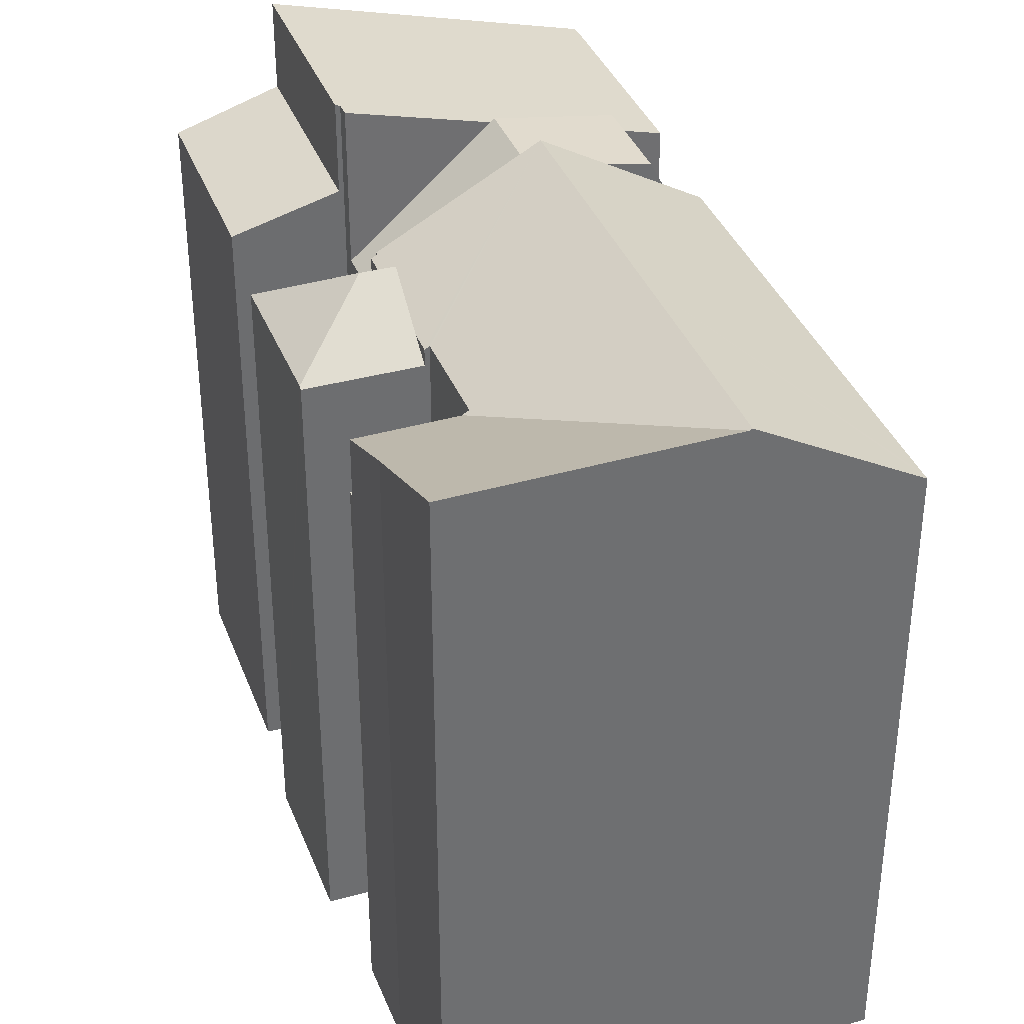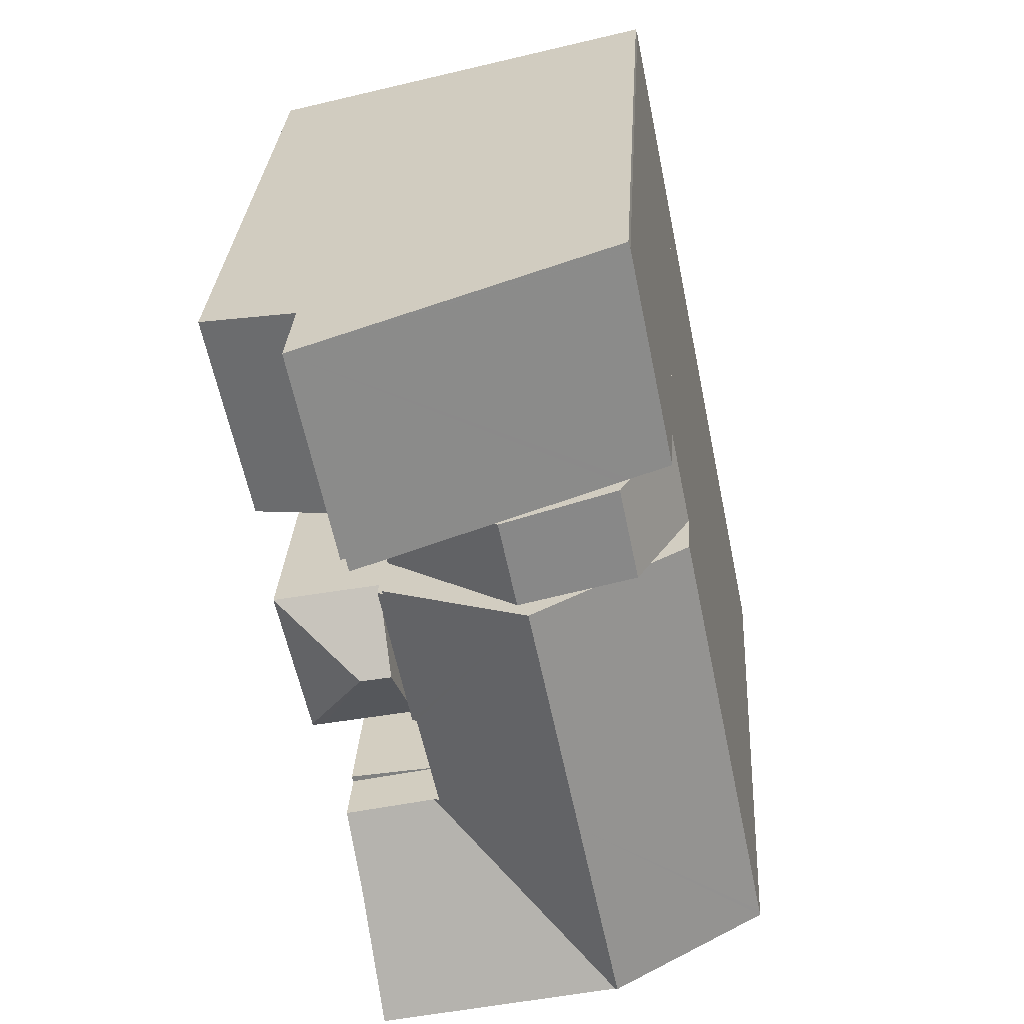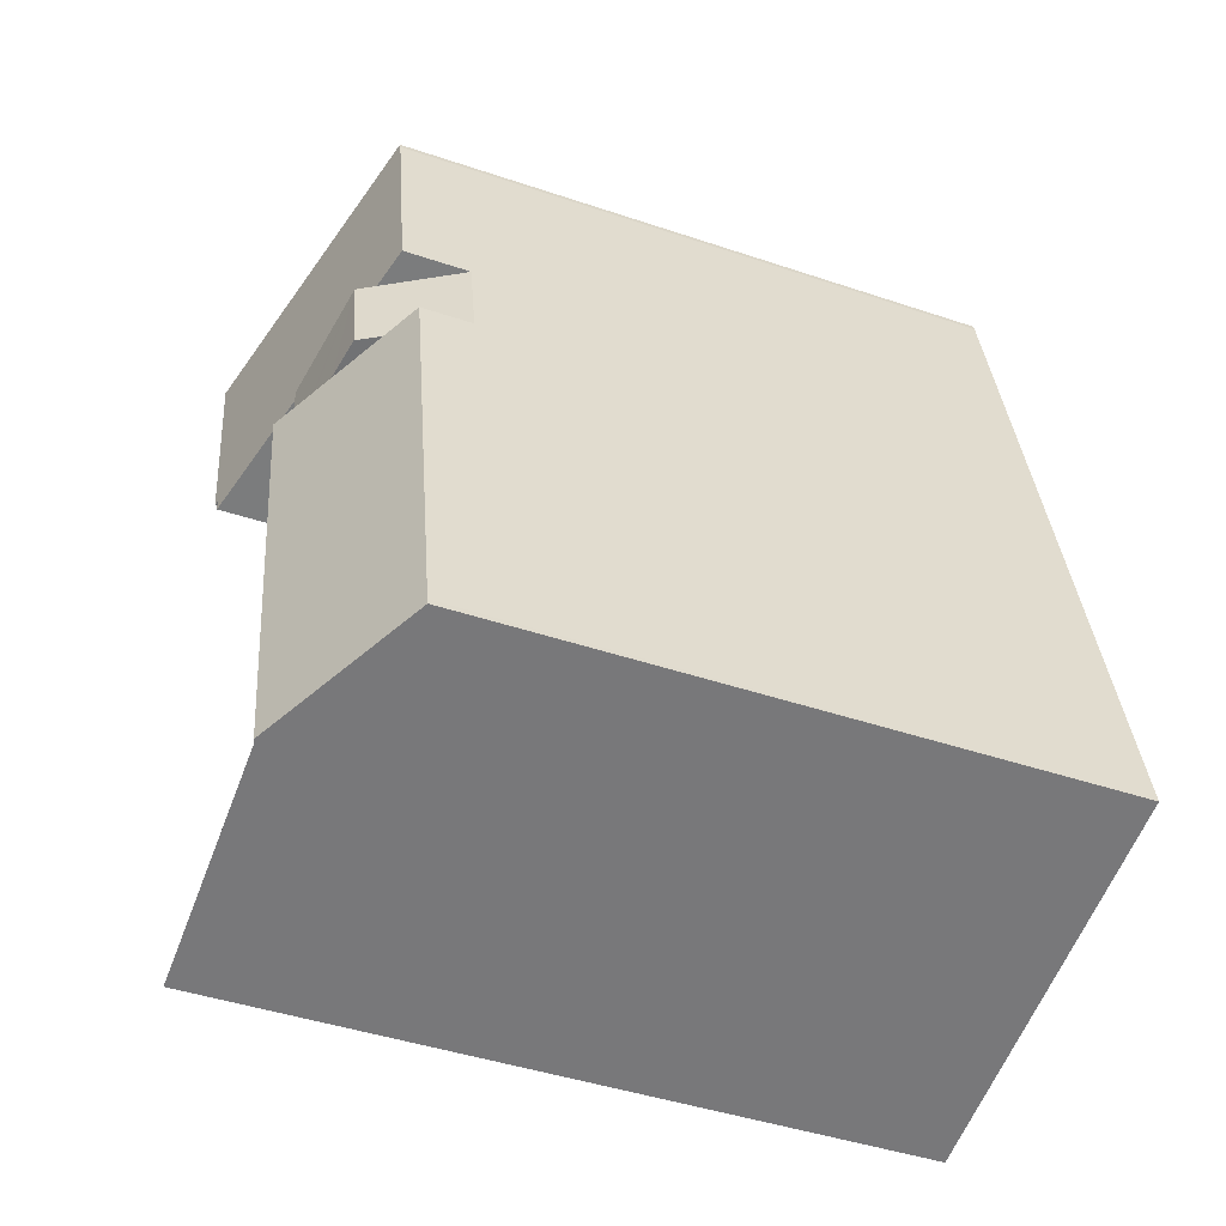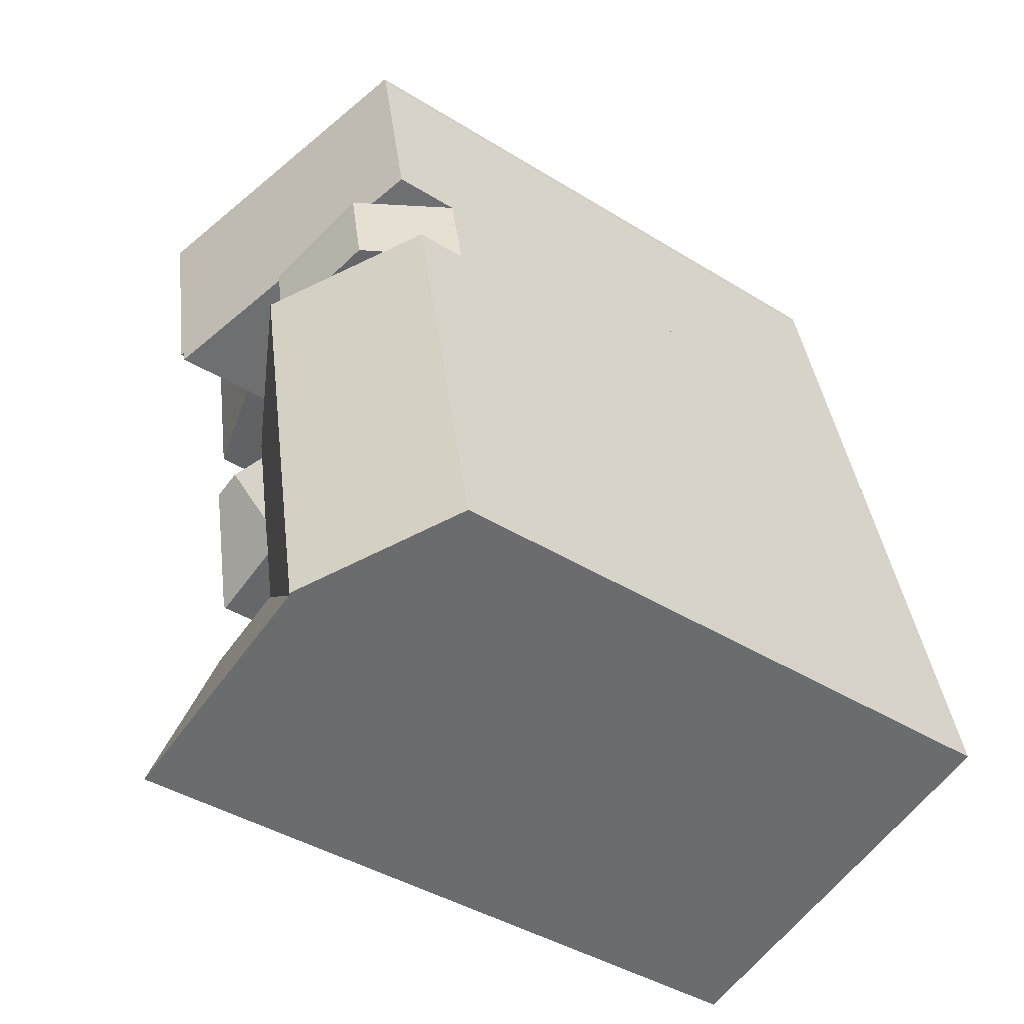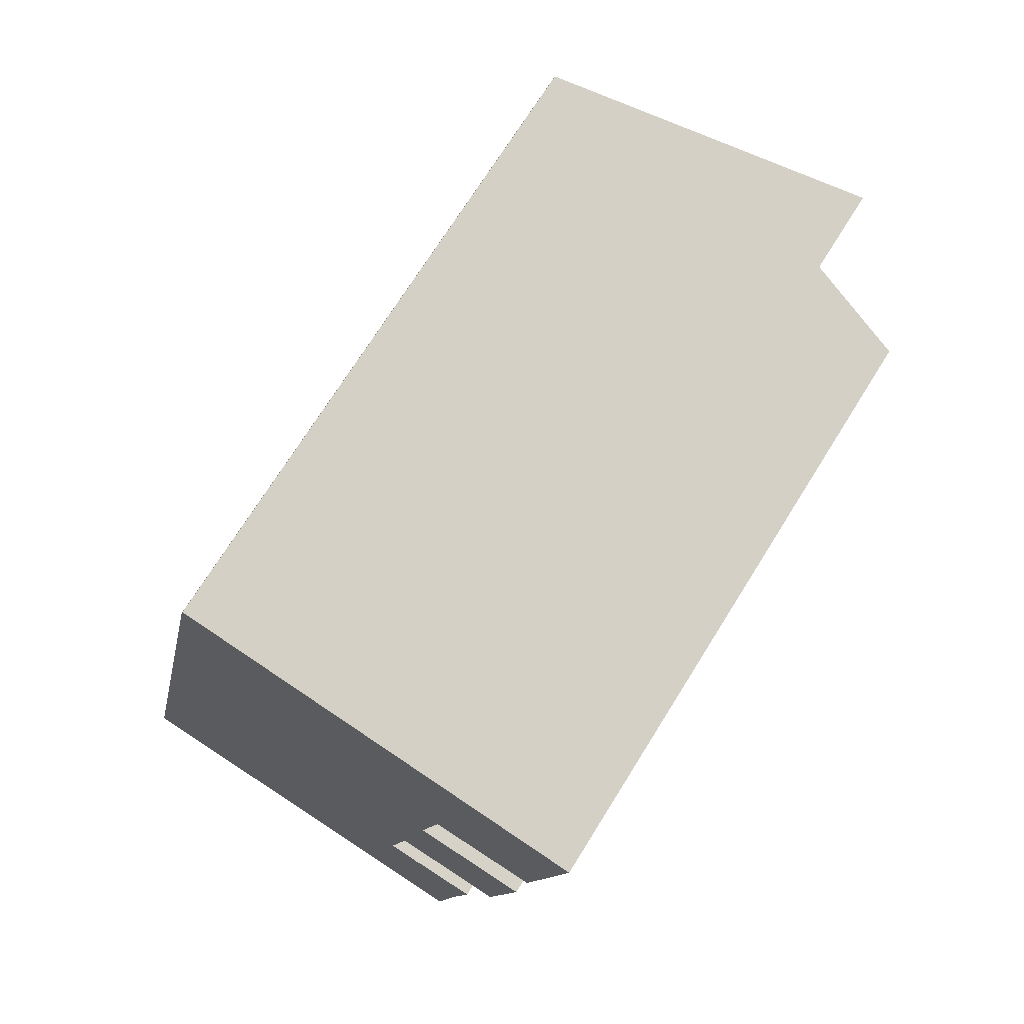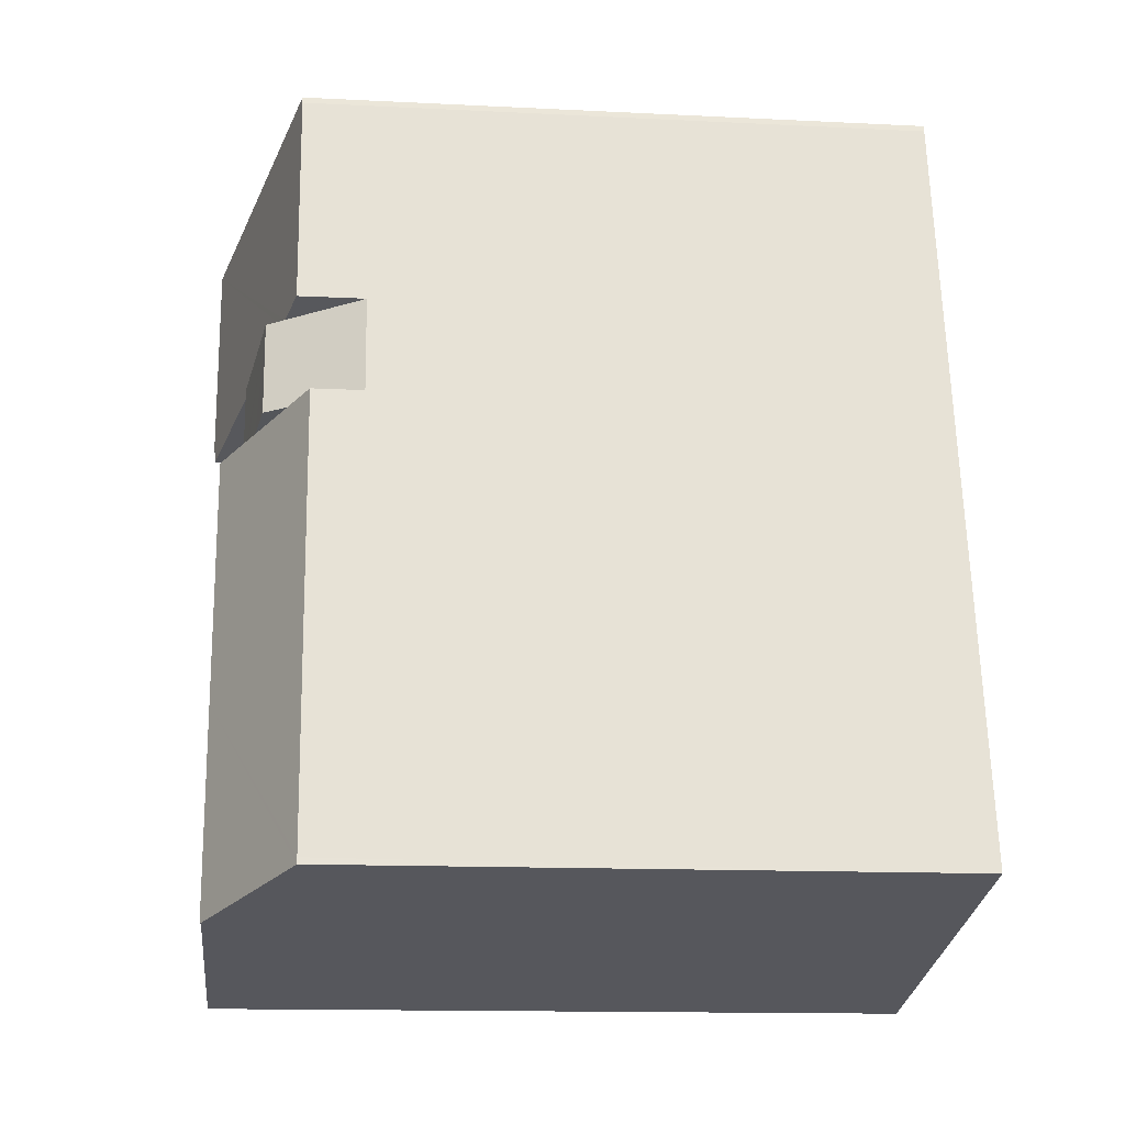
<metadata>
{"format":"obj","ext":"obj","renderer":"f3d","projection":"perspective","resolution":1024,"background":"white","views":[{"elev":36.6,"azim":172.6,"up":"+Y"},{"elev":29.6,"azim":-176.6,"up":"+Z"},{"elev":-44.6,"azim":-111.4,"up":"+Z"},{"elev":-42.2,"azim":-126.6,"up":"+Z"},{"elev":71.6,"azim":31.9,"up":"+Z"},{"elev":-14.2,"azim":-96.2,"up":"+Z"}]}
</metadata>
<code>
v  8.551 20.57 15.55
v  12.73 21.7 14.9
v  12.64 21.7 14.48
v  14.21 21.74 21.35
v  12.87 21.74 14.88
v  8.439 20.54 15.57
v  4.97 19.58 16.48
v  4.686 19.5 16.56
v  3.484 19.17 16.87
v  4.866 19.17 23.57
v  12.2 21.18 21.87
v  4.927 19.17 23.77
v  14.21 -1.307e-15 21.35
v  12.2 -1.339e-15 21.87
v  4.927 -1.456e-15 23.77
v  12.87 -9.112e-16 14.88
v  12.73 -9.127e-16 14.9
v  12.64 -8.865e-16 14.48
v  4.686 -1.014e-15 16.56
v  3.484 -1.033e-15 16.87
v  8.551 -9.519e-16 15.55
v  8.439 -9.537e-16 15.57
v  4.97 -1.009e-15 16.48
v  4.866 -1.443e-15 23.57
v  14.15 18.15 6.628
v  14.53 18.2 6.642
v  14.51 18.14 6.553
v  12.74 19.76 9.376
v  11.29 18.16 7.232
v  11.43 18.65 7.945
v  11.77 19.76 9.57
v  12.11 18.65 11.2
v  12.25 18.18 11.88
v  15.13 18.18 11.3
v  15.54 18.18 11.22
v  15.54 -6.871e-16 11.22
v  14.51 -4.013e-16 6.553
v  14.53 -4.067e-16 6.642
v  11.29 -4.428e-16 7.232
v  14.15 -4.058e-16 6.628
v  12.25 -7.277e-16 11.88
v  11.43 -4.865e-16 7.945
v  11.77 -5.86e-16 9.57
v  12.11 -6.855e-16 11.2
v  15.13 -6.922e-16 11.3
v  14.21 19.08 21.35
v  15.72 18.22 14.38
v  12.87 19.08 14.88
v  15.92 18.16 14.34
v  17.23 18.16 20.56
v  17.23 -1.259e-15 20.56
v  15.92 -8.783e-16 14.34
v  15.72 -8.805e-16 14.38
v  7.878 20.67 12.87
v  4.97 20.06 16.48
v  8.439 20.67 15.57
v  7.515 20.6 12.94
v  5.64 20.28 13.32
v  4.367 20.06 13.58
v  12.1 17.09 12.02
v  12.64 17.06 14.48
v  3.484 17.14 16.87
v  4.005 19.35 13.65
v  2.867 17.14 13.88
v  12.1 -7.36e-16 12.02
v  4.005 -8.358e-16 13.65
v  2.867 -8.498e-16 13.88
v  7.878 -7.88e-16 12.87
v  7.515 -7.925e-16 12.94
v  5.64 -8.156e-16 13.32
v  4.367 -8.314e-16 13.58
v  9.324 21.3 -2.229
v  12.95 19.64 1.109
v  12.16 21.3 -2.908
v  13.49 18.65 3.488
v  10.65 18.65 4.168
v  4.675 21.3 -1.118
v  5.93 21.34 5.296
v  4.604 21.34 -1.101
v  10.48 18.75 4.222
v  10.65 18.65 4.19
v  6.515 21.34 8.116
v  11.13 18.73 7.186
v  7.515 21.34 12.94
v  11.14 18.73 7.262
v  11.29 18.65 7.232
v  11.77 18.65 9.57
v  7.878 21.13 12.87
v  12.07 18.75 11.92
v  12.1 18.75 12.02
v  12.25 18.65 11.88
v  0 18.71 1.146e-15
v  0.042 18.72 0.188
v  1.323 18.71 6.398
v  1.871 18.71 9.052
v  2.867 18.71 13.88
v  4.367 19.56 13.58
v  10.65 -2.566e-16 4.19
v  10.65 -2.552e-16 4.168
v  12.95 -6.791e-17 1.109
v  13.49 -2.136e-16 3.488
v  12.16 1.781e-16 -2.908
v  12.07 -7.3e-16 11.92
v  11.14 -4.447e-16 7.262
v  10.48 -2.585e-16 4.222
v  11.13 -4.4e-16 7.186
v  9.324 1.365e-16 -2.229
v  0 0 0
v  4.604 6.742e-17 -1.101
v  4.675 6.846e-17 -1.118
v  1.323 -3.918e-16 6.398
v  0.042 -1.151e-17 0.188
v  1.871 -5.543e-16 9.052
v  10.65 16.94 4.168
v  13.54 16.94 3.678
v  13.49 16.94 3.488
v  10.65 16.94 4.19
v  13.54 -2.252e-16 3.678
g defaultobject
f 1 2 3
f 2 4 5
f 4 2 1
f 4 1 6
f 4 6 7
f 4 7 8
f 4 8 9
f 4 9 10
f 4 10 11
f 11 10 12
f 11 13 4
f 13 11 12
f 13 12 14
f 14 12 15
f 13 5 4
f 5 13 16
f 17 3 2
f 3 17 18
f 16 2 5
f 2 16 17
f 18 1 3
f 1 18 6
f 6 18 7
f 7 18 8
f 8 18 9
f 9 18 19
f 9 19 20
f 19 18 21
f 19 21 22
f 19 22 23
f 20 10 9
f 10 20 24
f 10 15 12
f 15 10 24
f 14 16 13
f 16 14 15
f 16 15 17
f 17 15 18
f 18 15 21
f 21 15 24
f 21 24 19
f 19 24 20
f 21 19 22
f 22 19 23
f 25 26 27
f 26 25 28
f 28 25 29
f 28 29 30
f 28 30 31
f 32 28 31
f 28 32 33
f 28 33 34
f 28 34 35
f 28 35 26
f 36 26 35
f 26 36 27
f 27 36 37
f 37 36 38
f 37 25 27
f 25 37 29
f 29 37 39
f 39 37 40
f 30 32 31
f 32 30 29
f 32 29 39
f 32 39 33
f 33 39 41
f 41 39 42
f 41 42 43
f 41 43 44
f 34 36 35
f 36 34 33
f 36 33 45
f 45 33 41
f 38 40 37
f 40 38 36
f 40 36 39
f 39 36 42
f 42 36 43
f 43 36 44
f 44 36 45
f 44 45 41
f 46 47 48
f 47 46 49
f 49 46 50
f 13 50 46
f 50 13 51
f 51 49 50
f 49 51 52
f 47 16 48
f 16 47 49
f 16 49 52
f 16 52 53
f 48 13 46
f 13 48 16
f 16 51 13
f 51 16 53
f 51 53 52
f 54 55 56
f 55 54 57
f 55 57 58
f 55 58 59
f 60 1 61
f 1 60 54
f 1 54 56
f 62 63 64
f 63 62 59
f 59 62 55
f 55 62 8
f 55 1 56
f 1 55 61
f 61 55 8
f 61 8 62
f 61 62 20
f 61 20 19
f 61 19 18
f 18 19 21
f 21 19 23
f 21 23 22
f 61 65 60
f 65 61 18
f 60 57 54
f 57 60 58
f 58 60 59
f 59 60 65
f 59 65 63
f 63 65 64
f 64 65 66
f 64 66 67
f 66 65 68
f 66 68 69
f 66 69 70
f 66 70 71
f 67 62 64
f 62 67 20
f 18 68 65
f 68 18 21
f 68 21 69
f 69 21 22
f 69 22 23
f 69 23 70
f 70 23 71
f 71 23 66
f 66 23 19
f 66 19 67
f 67 19 20
f 72 73 74
f 73 72 75
f 75 72 76
f 76 72 77
f 78 77 79
f 77 78 76
f 76 78 80
f 76 80 81
f 82 80 78
f 80 82 83
f 83 82 84
f 83 84 85
f 85 84 86
f 86 84 30
f 30 84 87
f 87 84 32
f 32 84 88
f 32 88 89
f 89 88 90
f 91 32 89
f 92 78 79
f 78 92 93
f 78 93 94
f 78 94 82
f 82 94 95
f 82 95 96
f 82 96 84
f 84 96 58
f 58 96 63
f 58 63 97
f 98 76 81
f 76 98 99
f 75 100 73
f 100 75 101
f 73 102 74
f 102 73 100
f 90 103 89
f 103 90 65
f 41 32 91
f 32 41 87
f 87 41 30
f 30 41 86
f 86 41 39
f 39 41 44
f 39 44 43
f 39 43 42
f 104 83 85
f 83 105 80
f 105 83 104
f 105 104 106
f 99 75 76
f 75 99 101
f 58 88 84
f 88 58 90
f 90 58 97
f 90 97 63
f 90 63 96
f 90 96 67
f 90 67 71
f 90 71 70
f 90 70 65
f 71 67 66
f 65 70 69
f 65 69 68
f 103 91 89
f 91 103 41
f 105 81 80
f 81 105 98
f 102 72 74
f 72 102 77
f 77 102 92
f 92 102 107
f 92 107 108
f 108 107 109
f 109 107 110
f 92 79 77
f 86 104 85
f 104 86 39
f 108 93 92
f 93 108 94
f 94 108 95
f 95 108 96
f 96 108 67
f 67 108 111
f 111 108 112
f 67 111 113
f 105 99 98
f 68 103 65
f 103 68 44
f 44 68 43
f 43 68 42
f 42 68 39
f 39 68 104
f 104 68 106
f 106 68 105
f 105 68 69
f 105 69 70
f 99 100 101
f 100 99 102
f 102 99 105
f 102 105 70
f 102 70 71
f 102 71 66
f 102 66 67
f 102 67 107
f 107 67 113
f 107 113 110
f 110 113 111
f 110 111 112
f 110 112 109
f 109 112 108
f 44 41 103
f 114 115 116
f 115 114 117
f 99 117 114
f 117 99 98
f 98 115 117
f 115 98 118
f 118 116 115
f 116 118 101
f 101 114 116
f 114 101 99
f 99 118 98
f 118 99 101

</code>
